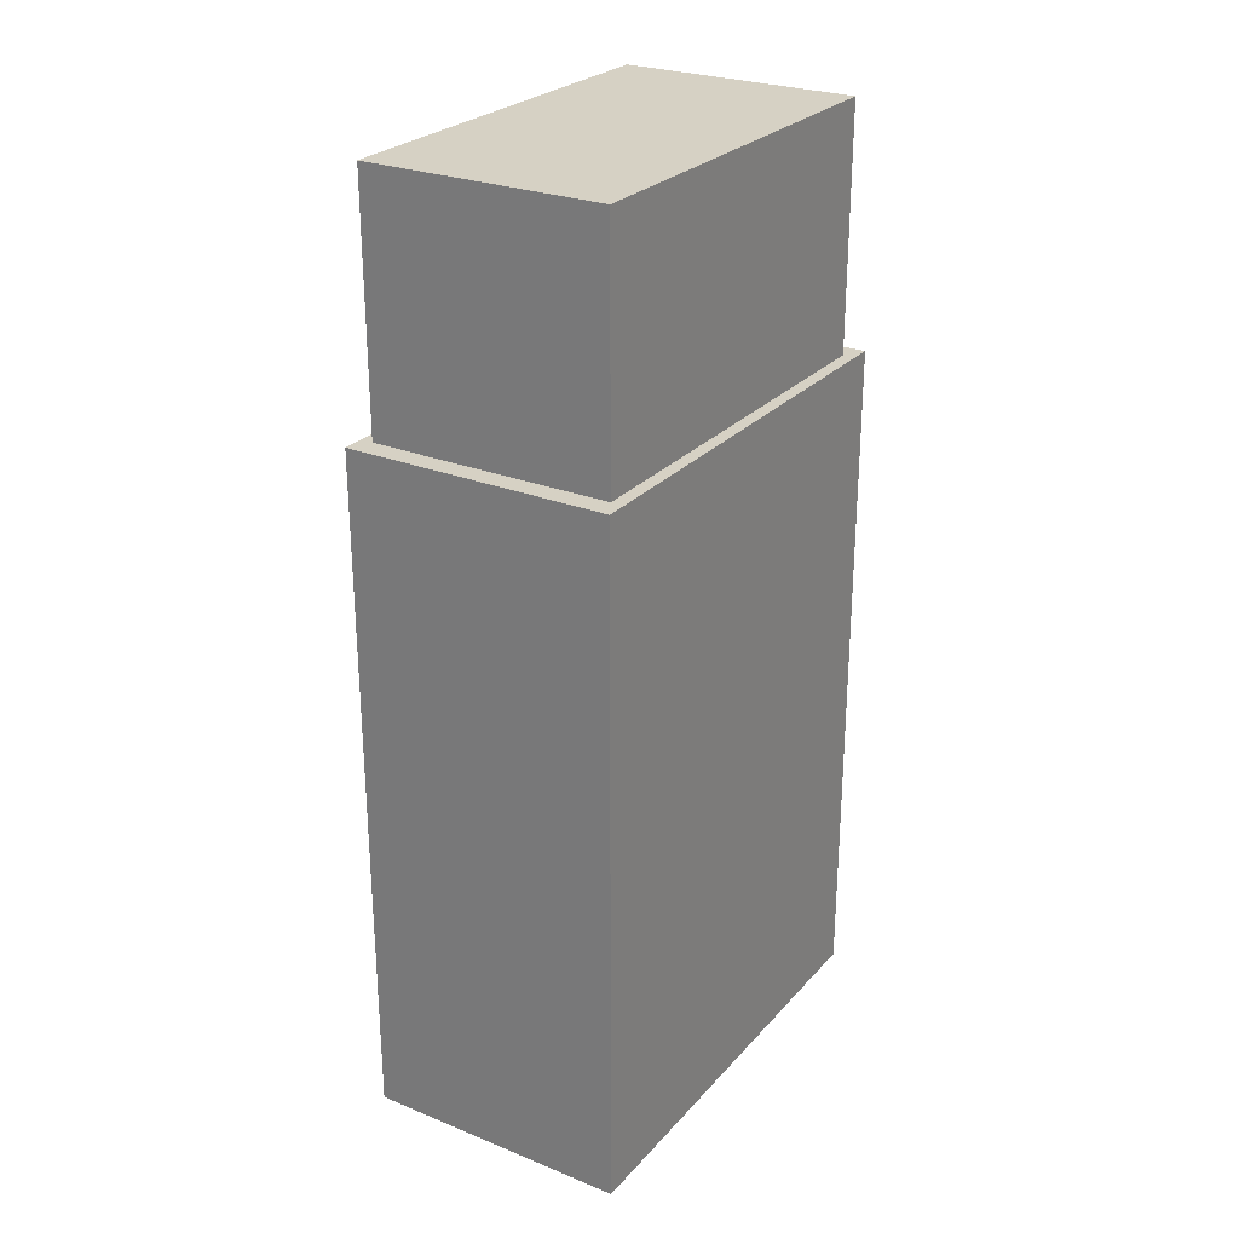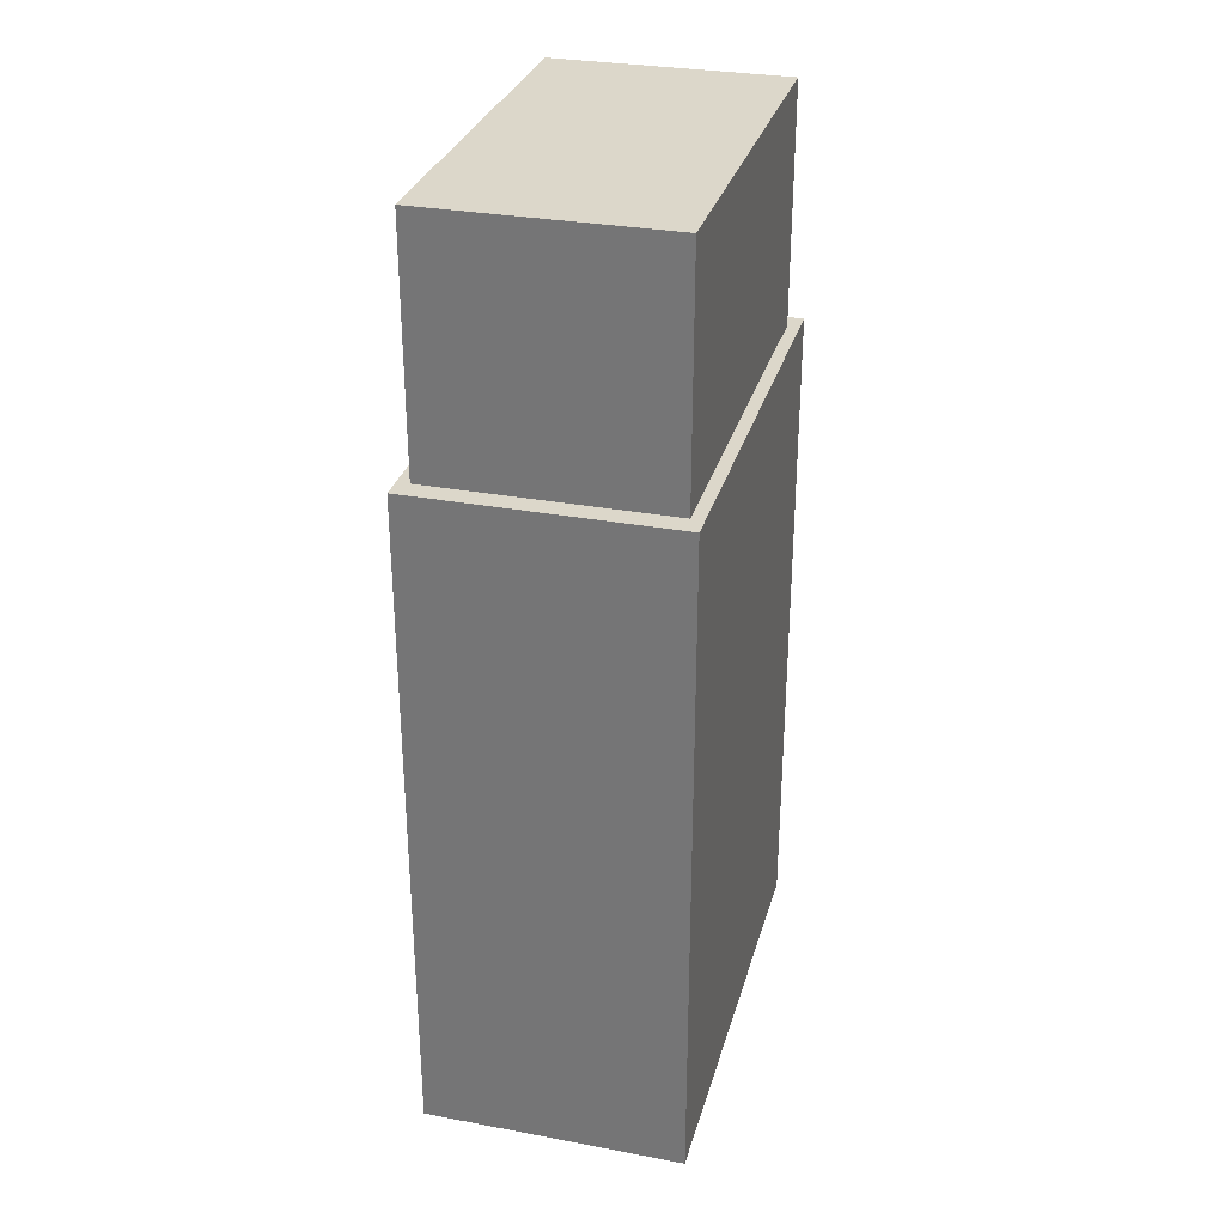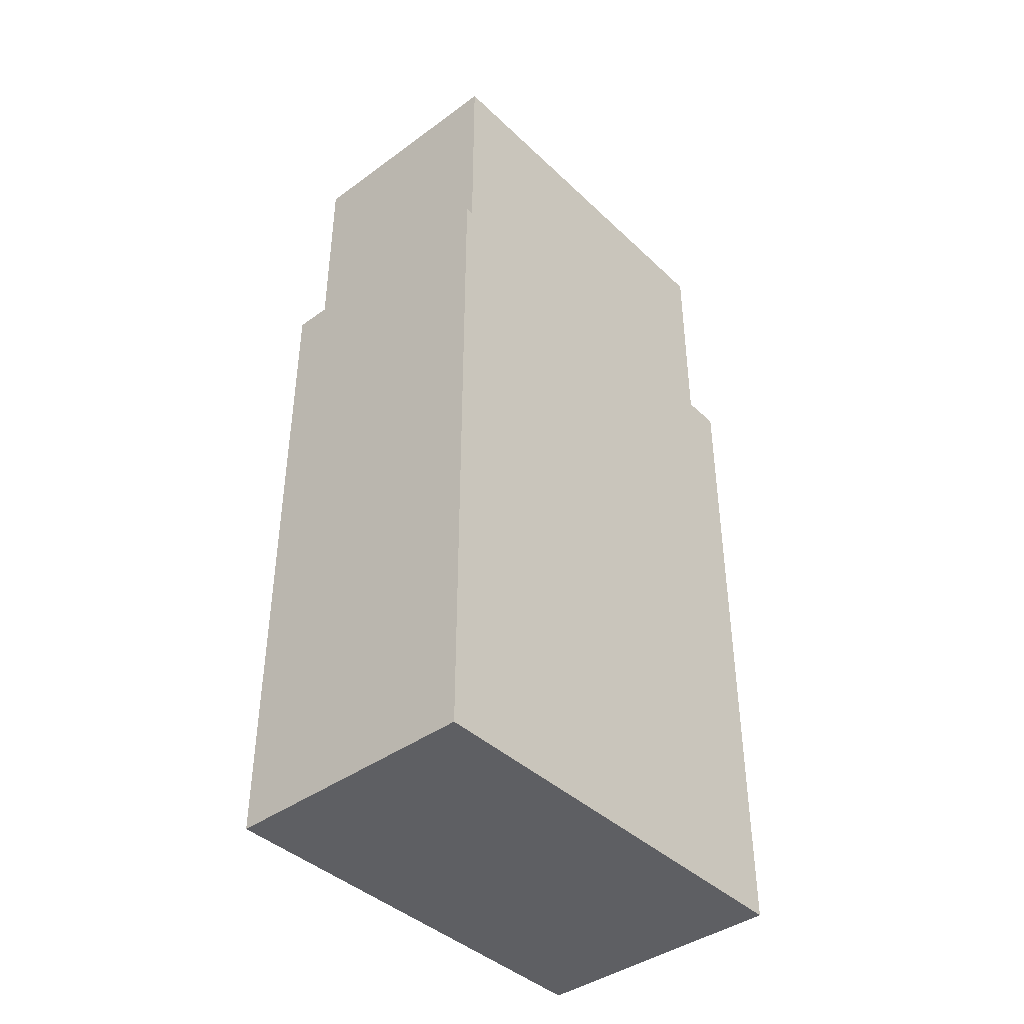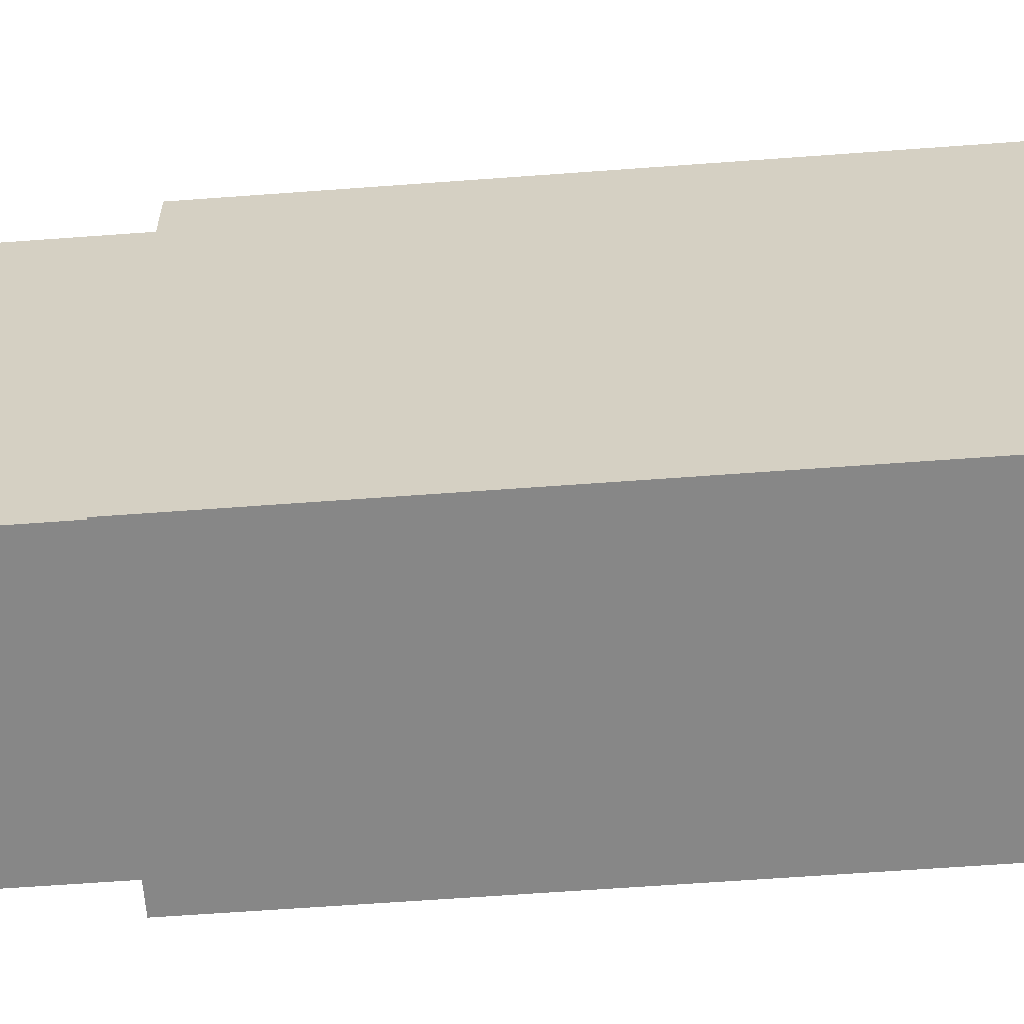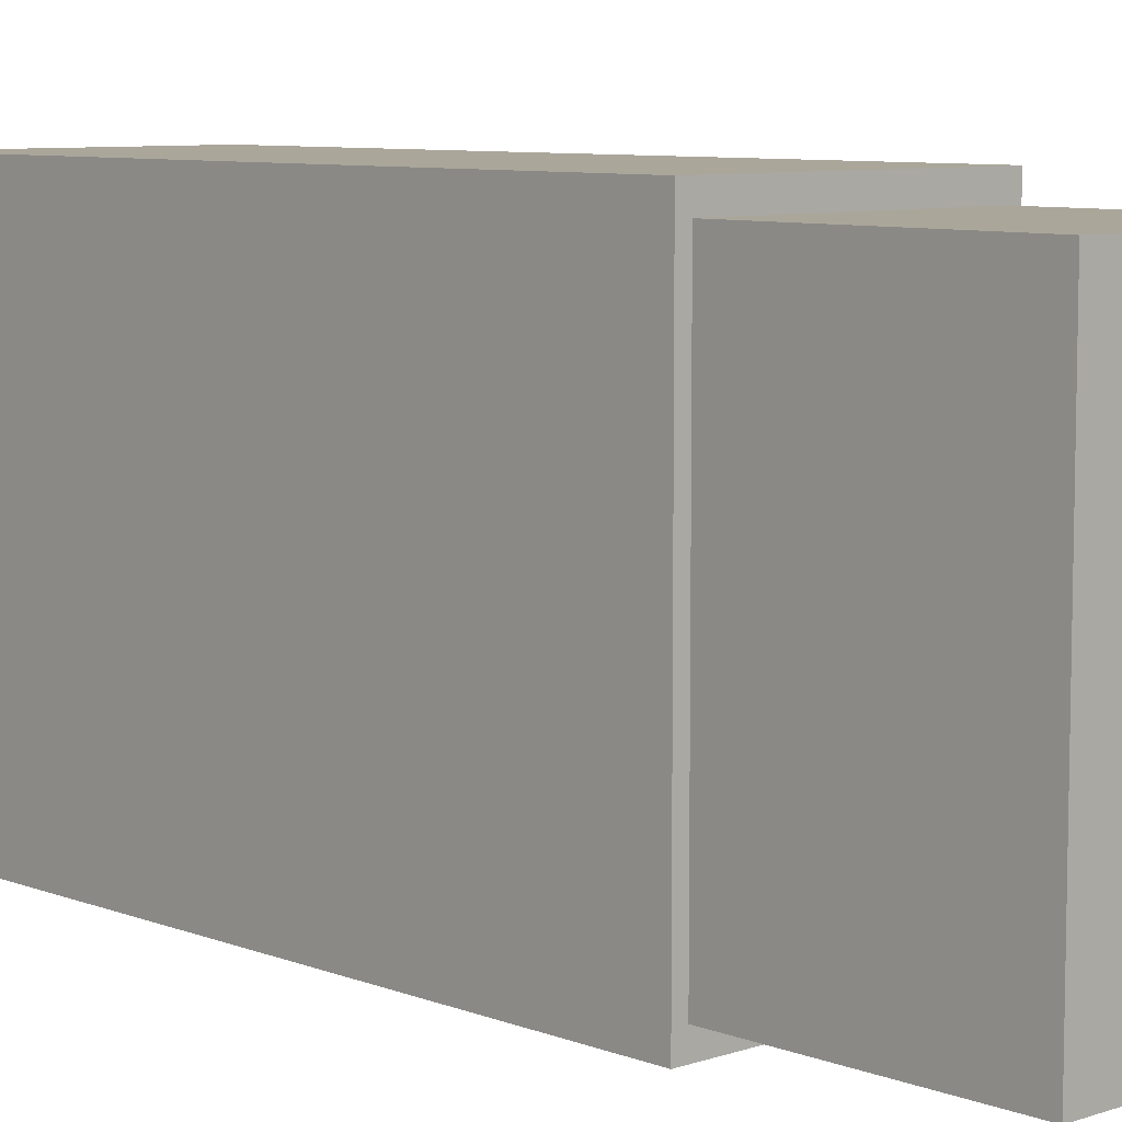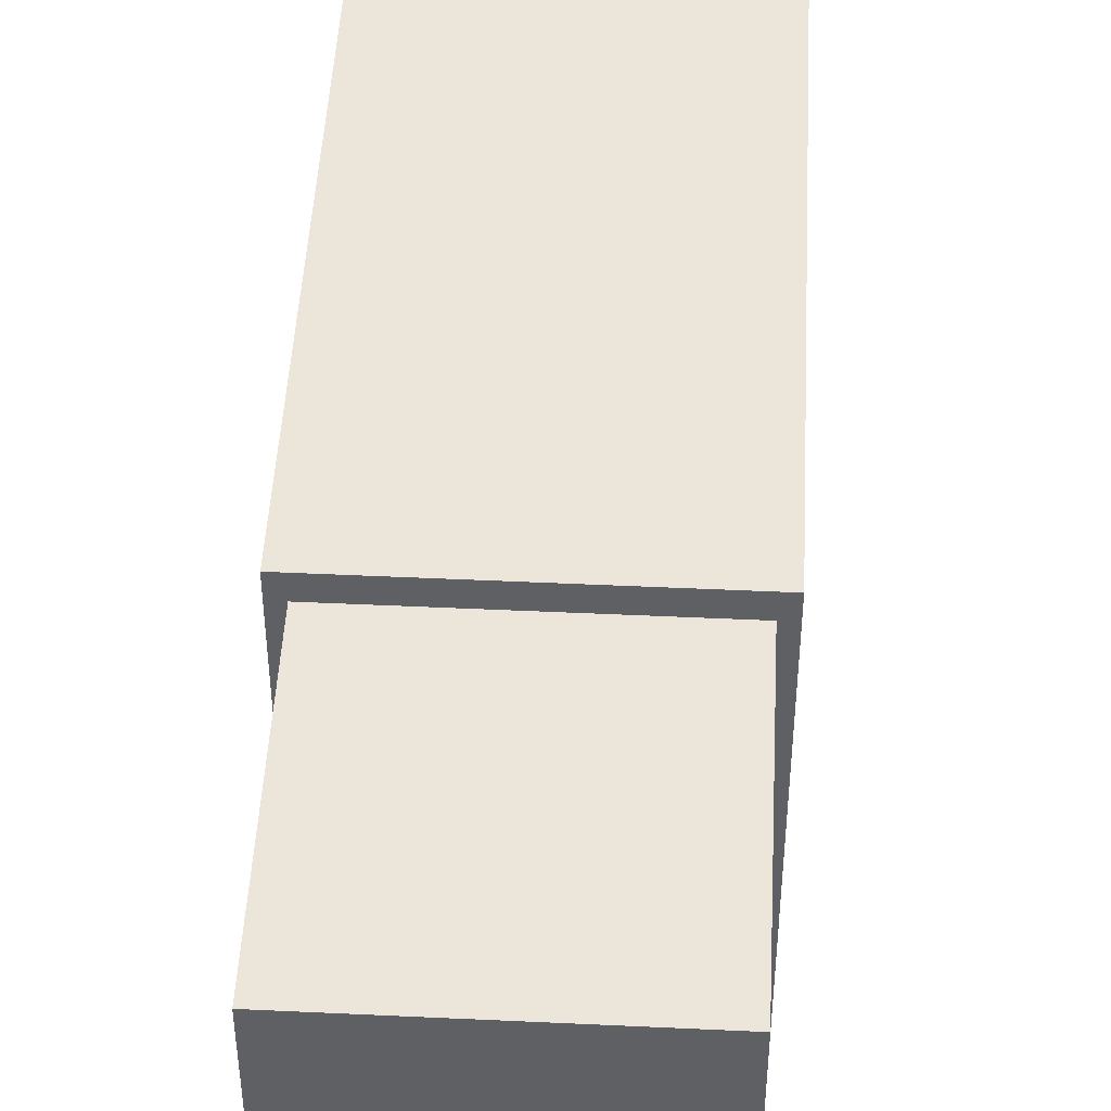
<metadata>
{"format":"obj","ext":"obj","renderer":"f3d","projection":"perspective","resolution":1024,"background":"white","views":[{"elev":26.6,"azim":32.1,"up":"+Y"},{"elev":30.6,"azim":-165.0,"up":"+Y"},{"elev":-41.3,"azim":41.4,"up":"+Y"},{"elev":-62.3,"azim":-85.7,"up":"+Z"},{"elev":7.8,"azim":136.9,"up":"+Z"},{"elev":47.7,"azim":-177.0,"up":"+Z"}]}
</metadata>
<code>
o Cube
v 0.3479 1 -0.593
v 0.384 -1 -0.6547
v 0.3479 1 0.593
v 0.384 -1 0.6547
v -0.3479 1 -0.593
v -0.384 -1 -0.6547
v -0.3479 1 0.593
v -0.384 -1 0.6547
v 0.384 1 0.6547
v -0.384 1 0.6547
v 0.384 1 -0.6547
v -0.384 1 -0.6547
v 0.3479 1.705 0.593
v -0.3479 1.705 0.593
v 0.3479 1.705 -0.593
v -0.3479 1.705 -0.593
f 5 7 14 16
f 4 9 10 8
f 8 10 12 6
f 6 2 4 8
f 2 11 9 4
f 6 12 11 2
f 3 7 10 9
f 1 3 9 11
f 7 5 12 10
f 5 1 11 12
f 15 16 14 13
f 7 3 13 14
f 1 5 16 15
f 3 1 15 13

</code>
